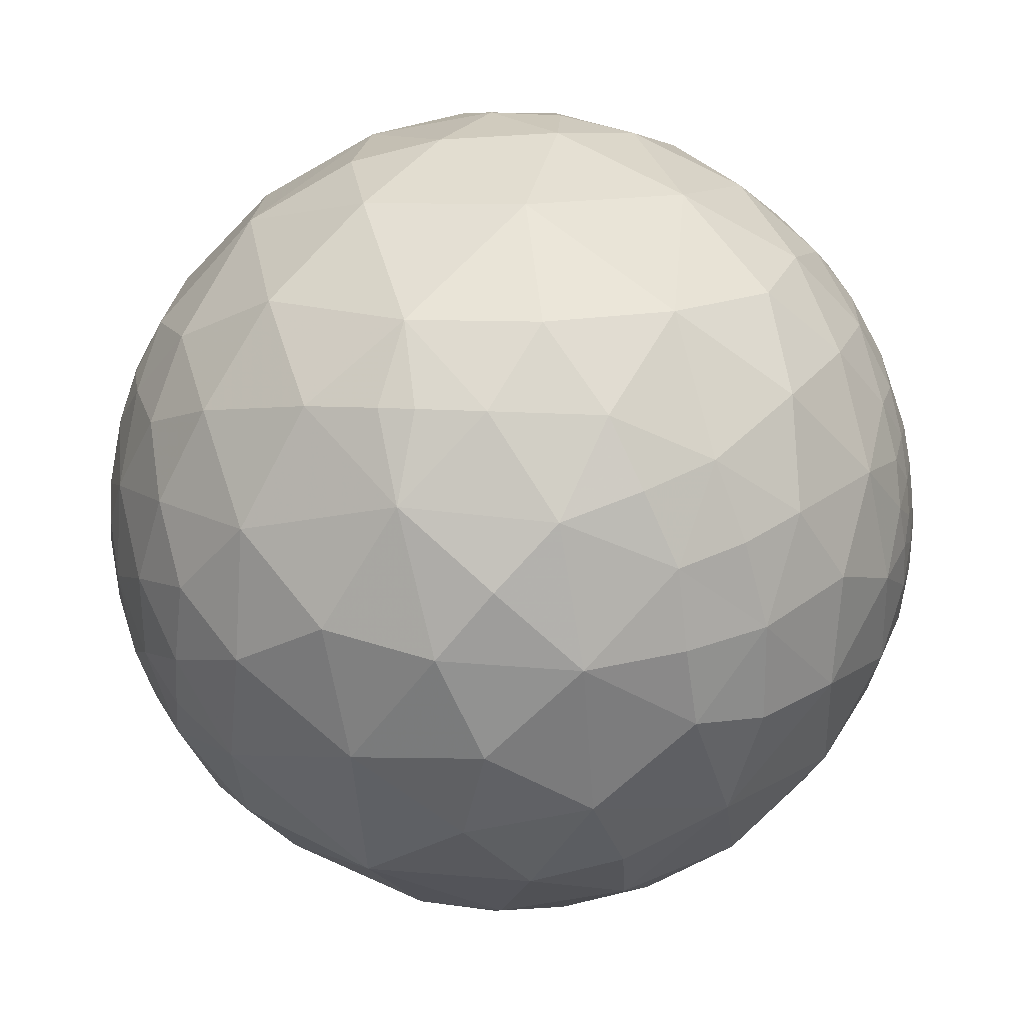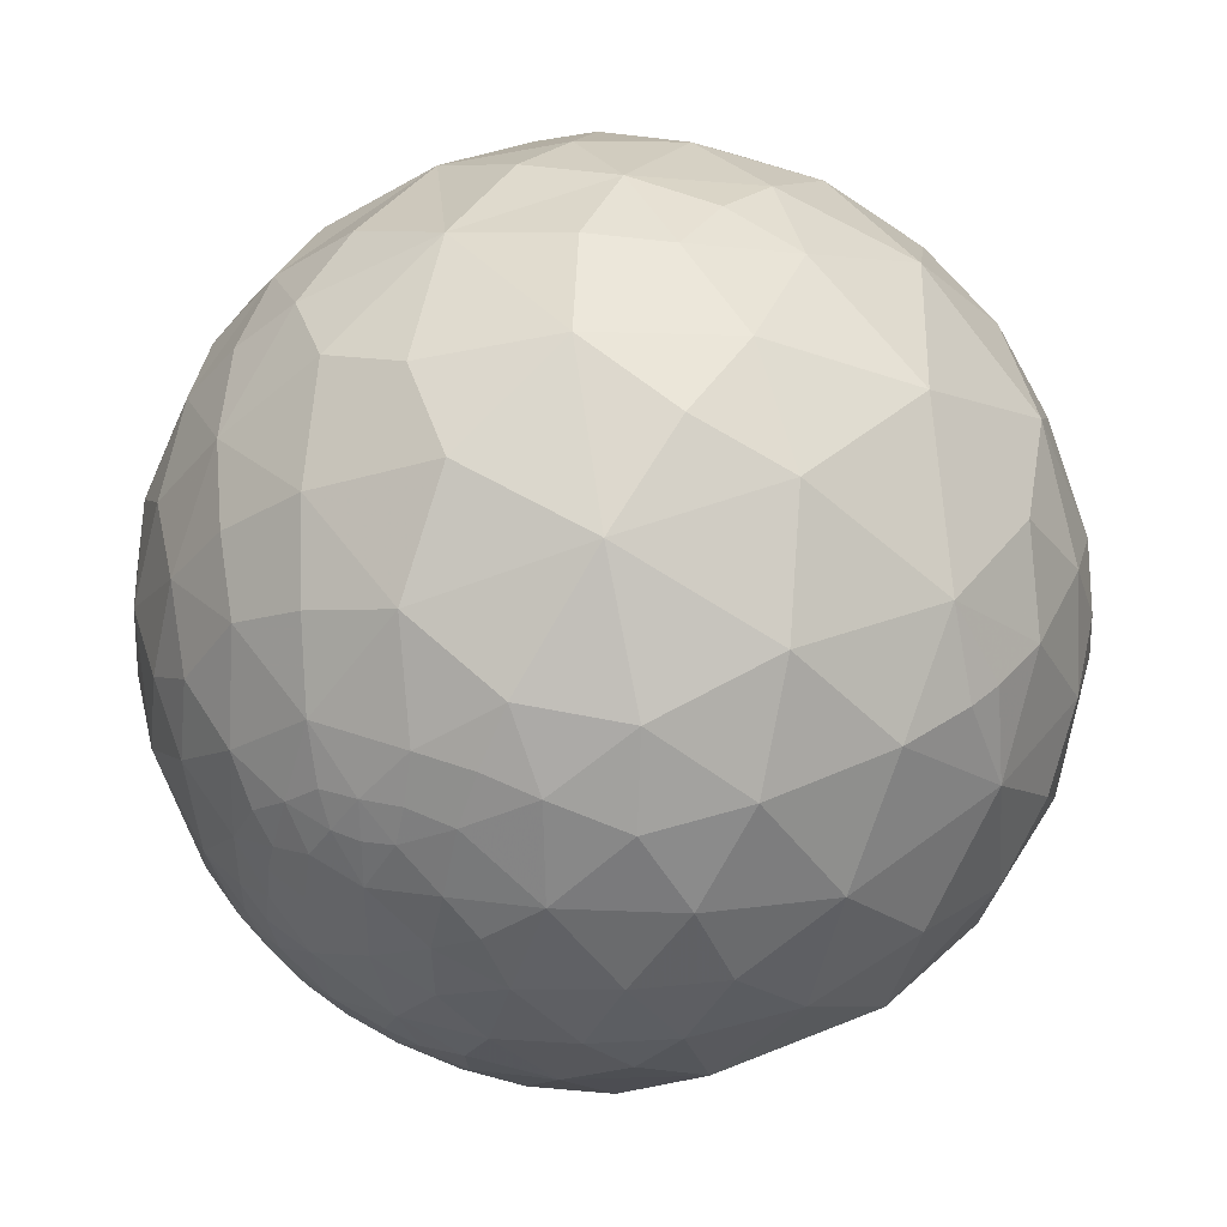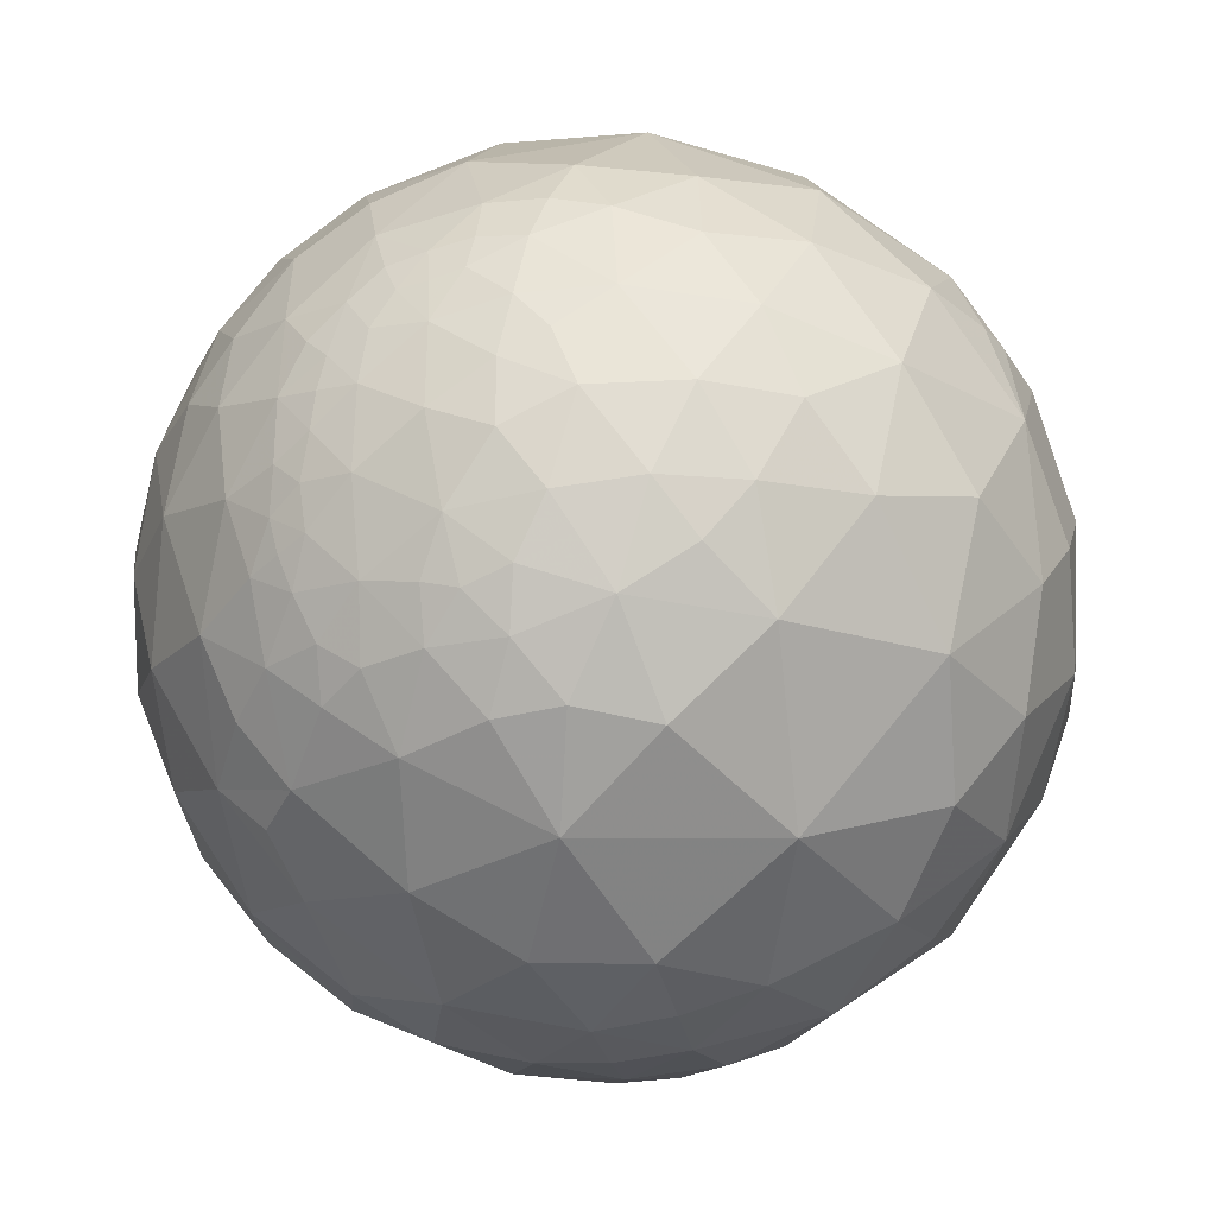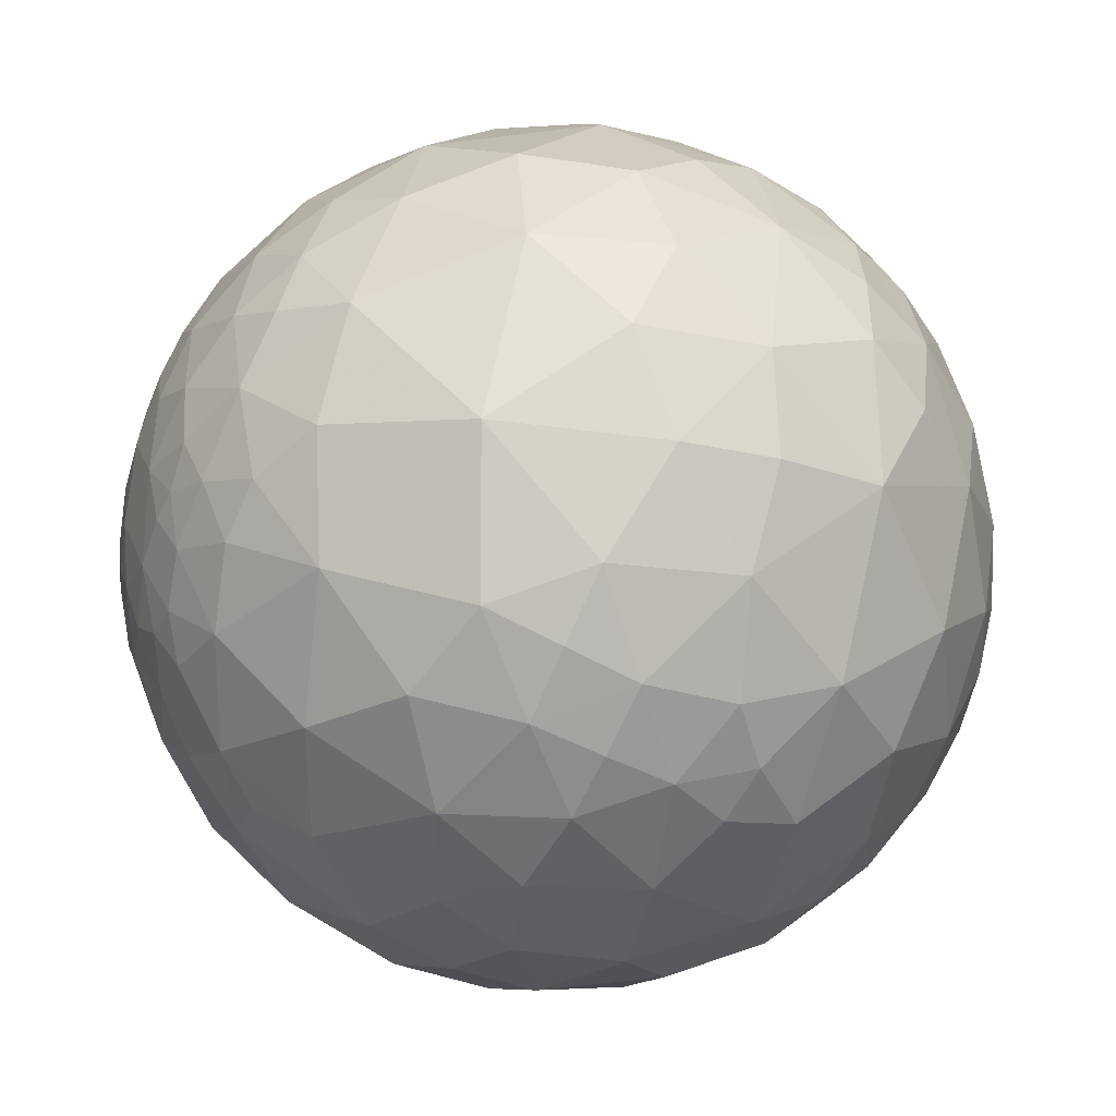
<metadata>
{"format":"obj","ext":"obj","renderer":"f3d","projection":"perspective","resolution":1024,"background":"white","views":[{"elev":5.5,"azim":173.8,"up":"+Z"},{"elev":38.7,"azim":110.8,"up":"+Z"},{"elev":-31.7,"azim":102.6,"up":"+Z"},{"elev":-70.5,"azim":153.8,"up":"+Z"}]}
</metadata>
<code>
v 0.2685 0.9342 -0.2351
v 0.5098 0.8423 -0.1748
v 0.4435 0.7595 -0.4758
v 0.1544 0.8723 -0.464
v -0.8313 0.5438 -0.115
v -0.6823 0.7256 -0.08933
v -0.6736 0.6527 -0.3468
v 0.9095 0.2849 -0.3028
v 0.9394 0.1002 -0.328
v -0.9024 0.4277 -0.05248
v -0.05325 0.9647 -0.2579
v -0.09841 0.795 -0.5985
v 0.8346 0.4657 -0.2941
v 0.8358 0.364 -0.411
v -0.9211 0.3889 0.01726
v -0.9413 0.3339 -0.0499
v -0.2848 0.9322 -0.2232
v -0.32 0.86 -0.3975
v 0.6954 0.6671 -0.2671
v 0.7087 0.4782 -0.5187
v -0.4778 0.8593 -0.1825
v -0.4902 0.7739 -0.4009
v 0.1886 0.7269 -0.6604
v -0.9139 0.3753 -0.1546
v -0.9517 0.3036 0.04538
v -0.9706 0.2393 -0.02618
v -0.4343 0.6397 -0.6341
v 0.6714 0.2627 -0.693
v 0.3899 0.4524 -0.8021
v -0.7198 0.398 -0.5687
v 0.01905 0.5859 -0.8102
v -0.8533 0.4089 -0.3235
v 0.8935 0.02689 -0.4482
v 0.8383 0.2064 -0.5046
v -0.1924 0.6287 -0.7535
v -0.9584 0.2561 -0.1263
v -0.9351 0.252 -0.2491
v -0.2273 0.4175 -0.8798
v 0.7388 0.09223 -0.6676
v -0.5184 0.269 -0.8117
v 0.06187 0.3312 -0.9415
v 0.8267 0.005244 -0.5627
v -0.8835 0.1473 -0.4446
v -0.1142 0.1494 -0.9822
v -0.322 0.179 -0.9297
v -0.9654 0.1896 -0.1792
v 0.55 0.03563 -0.8344
v -0.9867 0.1337 -0.09245
v 0.2417 0.1494 -0.9588
v -0.7265 0.14 -0.6728
v 0.06034 0.1547 -0.9861
v 0.2887 -0.08857 -0.9533
v 0.05175 -0.01993 -0.9985
v -0.1169 -0.01811 -0.993
v 0.8756 -0.07655 -0.4768
v 0.8143 -0.1582 -0.5585
v -0.276 -0.02351 -0.9609
v 0.7339 -0.05532 -0.6769
v -0.4305 0.06178 -0.9005
v -0.5782 -0.04742 -0.8145
v -0.4179 -0.07376 -0.9055
v 0.4335 -0.2848 -0.855
v -0.7968 -0.09751 -0.5963
v -0.8918 -0.05197 -0.4494
v -0.1195 -0.1763 -0.9771
v 0.8775 -0.1533 -0.4545
v -0.944 -0.03356 -0.3281
v 0.6719 -0.2418 -0.7001
v -0.9631 0.1116 -0.2449
v -0.9581 -0.1534 -0.242
v -0.9877 -0.03346 -0.1528
v -0.3597 -0.281 -0.8898
v -0.6342 -0.3417 -0.6935
v 0.1251 -0.3004 -0.9456
v -0.8886 -0.2249 -0.3997
v -0.1097 -0.3825 -0.9174
v 0.8619 -0.2741 -0.4265
v 0.7749 -0.2908 -0.5613
v 0.7795 -0.3771 -0.5002
v 0.01816 -0.5182 -0.8551
v -0.1802 -0.5795 -0.7948
v 0.7065 -0.3851 -0.5938
v -0.9764 -0.1949 -0.0931
v -0.4232 -0.5235 -0.7395
v 0.5527 -0.4883 -0.6754
v -0.7845 -0.289 -0.5487
v 0.4383 -0.5731 -0.6924
v 0.3104 -0.5309 -0.7886
v -0.7543 -0.472 -0.4563
v -0.8761 -0.396 -0.275
v -0.9365 -0.2743 -0.2184
v 0.7103 -0.4986 -0.4968
v -0.5538 -0.5879 -0.5897
v -0.3111 -0.7388 -0.5979
v 0.5988 -0.5901 -0.5415
v 0.4377 -0.6782 -0.5903
v 0.1033 -0.7122 -0.6944
v 0.8707 -0.3802 -0.312
v 0.8134 -0.4187 -0.4037
v -0.1059 -0.744 -0.6597
v -0.9938 -0.1 -0.0485
v -0.9882 -0.1508 -0.02545
v -0.9195 -0.3883 -0.06182
v -0.965 -0.2623 0.008442
v -0.02091 -0.8731 -0.4871
v -0.2636 -0.8871 -0.3788
v 0.7873 -0.5139 -0.3407
v 0.6576 -0.6548 -0.3726
v -0.5461 -0.7631 -0.3455
v 0.4664 -0.8262 -0.3158
v -0.7864 -0.5838 -0.2016
v 0.2541 -0.8395 -0.4803
v 0.8331 -0.4449 -0.3286
v -0.7999 -0.5971 0.06009
v -0.06488 -0.9743 -0.2155
v 0.8506 -0.4603 -0.2543
v 0.8064 -0.567 -0.1681
v -0.3401 -0.9252 -0.168
v -0.506 -0.852 -0.1344
v -0.6438 -0.7619 -0.07183
v 0.8961 -0.3883 -0.215
v 0.2338 -0.9455 -0.2267
v 0.8805 -0.4483 -0.154
v -0.8934 -0.4162 0.1693
v -0.9444 -0.3196 0.07717
v 0.6524 -0.7535 -0.08118
v -0.982 -0.1885 0.007162
v -0.9702 -0.2138 0.1138
v -0.4539 -0.8886 0.06585
v 0.4539 -0.8876 -0.07818
v -0.6497 -0.7452 0.1505
v 0.3124 -0.9469 0.07569
v 0.9235 -0.3651 -0.1175
v 0.8962 -0.4435 -0.01124
v 0.1186 -0.9929 -0.01155
v 0.799 -0.5987 0.05698
v -0.9387 -0.308 0.1551
v -0.1499 -0.9875 0.04874
v 0.08898 -0.9492 0.302
v -0.2627 -0.9102 0.3203
v 0.692 -0.705 0.1552
v -0.5181 -0.7982 0.3075
v 0.5264 -0.8333 0.1687
v -0.7336 -0.5686 0.3723
v 0.3444 -0.8895 0.3001
v 0.9349 -0.3532 -0.0359
v -0.8623 -0.4032 0.3064
v -0.9255 -0.2776 0.2576
v -0.8487 -0.3327 0.411
v 0.9184 -0.3838 0.09592
v 0.8742 -0.4459 0.192
v 0.7697 -0.59 0.2437
v 0.6404 -0.6724 0.3712
v 0.4643 -0.7887 0.403
v 0.9418 -0.3339 0.03823
v -0.571 -0.4812 0.6651
v -0.7415 -0.3857 0.549
v 0.2645 -0.8133 0.5183
v 0.9671 -0.2446 0.06971
v 0.9396 -0.3016 0.1616
v 0.07852 -0.8464 0.5267
v -0.9041 -0.2311 0.3593
v -0.1027 -0.8375 0.5367
v -0.9625 -0.1698 0.2115
v -0.9406 -0.1286 0.3144
v -0.3934 -0.7229 0.568
v 0.7753 -0.4712 0.4206
v 0.649 -0.5483 0.5274
v 0.4793 -0.6319 0.609
v 0.2665 -0.6944 0.6684
v -0.8011 -0.252 0.5429
v 0.05157 -0.709 0.7033
v 0.9007 -0.2621 0.3464
v -0.8768 -0.1817 0.4452
v -0.1756 -0.7065 0.6856
v 0.04871 -0.5257 0.8493
v -0.2422 -0.4721 0.8476
v 0.7992 -0.3103 0.5148
v 0.6475 -0.3704 0.666
v -0.5028 -0.365 0.7835
v -0.6731 -0.2585 0.6929
v 0.2401 -0.5662 0.7886
v 0.9694 -0.1936 0.1507
v 0.9478 -0.2247 0.2261
v -0.8102 -0.08875 0.5794
v 0.4057 -0.4357 0.8035
v 0.1335 -0.2903 0.9476
v 0.9612 -0.1357 0.24
v -0.1288 -0.2488 0.96
v -0.282 -0.1916 0.9401
v -0.4798 -0.2152 0.8506
v 0.9801 -0.1265 0.153
v -0.6707 0.01657 0.7416
v 0.4471 -0.2365 0.8626
v 0.9839 -0.05336 0.1707
v 0.9662 -0.04102 0.2544
v -0.7869 0.03104 0.6163
v 0.9309 -0.03851 0.3633
v 0.8065 -0.1081 0.5812
v 0.6067 -0.09121 0.7897
v -0.4057 0.01682 0.9139
v 0.3483 0.05431 0.9358
v -0.779 0.1176 0.6159
v 0.1121 -0.0238 0.9934
v -0.1129 -0.01905 0.9934
v -0.8593 0.07562 0.5059
v 0.9308 0.09352 0.3535
v 0.8675 0.1293 0.4804
v -0.09819 0.1898 0.9769
v -0.2693 0.2337 0.9343
v 0.6501 0.2315 0.7237
v -0.5264 0.2617 0.8089
v 0.413 0.2995 0.8601
v -0.7192 0.2456 0.6499
v 0.2071 0.3581 0.9104
v 0.9956 0.04286 0.0829
v 0.9691 0.06546 0.2377
v -0.8182 0.2098 0.5353
v 0.06658 0.1599 0.9849
v -0.06934 0.3689 0.9269
v -0.7987 0.3698 0.4748
v -0.8882 0.2244 0.4009
v -0.3416 0.5242 0.7801
v -0.6228 0.4553 0.6362
v 0.396 0.5164 0.7593
v 0.9668 0.2376 0.0939
v 0.03905 0.6552 0.7544
v 0.9229 0.2161 0.3187
v -0.8826 0.3421 0.3224
v 0.8137 0.3651 0.4524
v 0.6145 0.5767 0.5383
v -0.2752 0.8101 0.5176
v -0.5175 0.6507 0.5557
v 0.3231 0.8035 0.5
v -0.7029 0.576 0.4173
v 0.9933 0.1156 -0.003228
v -0.8335 0.4695 0.2913
v 0.02581 0.8676 0.4965
v 0.8871 0.3856 0.2536
v 0.7636 0.5764 0.2911
v -0.1081 0.9489 0.2966
v 0.5422 0.7806 0.311
v 0.3865 0.8682 0.3112
v 0.3075 0.8996 0.3101
v 0.1543 0.9393 0.3065
v -0.9042 0.3738 0.2065
v 0.8671 0.492 0.0781
v -0.8664 0.4736 0.158
v -0.3487 0.9166 0.1956
v -0.5505 0.767 0.3297
v -0.7634 0.6301 0.1424
v -0.5579 0.827 0.07004
v 0.3491 0.9316 0.1008
v 0.9773 0.1653 -0.1325
v 0.9195 0.3764 -0.1137
v 0.005199 0.9976 0.06908
v 0.8207 0.5599 -0.1142
v -0.9157 0.389 0.1011
v -0.1818 0.9742 0.1337
v 0.6834 0.7292 0.03594
v -0.4189 0.9079 0.01184
v 0.1455 0.9859 -0.08268
v -0.8757 0.481 0.0422
v -0.2603 0.9648 -0.03692
v 0.9326 -0.2758 -0.2329
v -0.9451 0.2977 0.1348
v -0.9828 0.1587 0.09449
v 0.9791 0.0106 -0.2033
v -0.8984 -0.05017 0.4362
v 0.9337 -0.09871 -0.3443
v -0.9419 0.2517 0.2226
v -0.9924 -0.1188 0.03333
v 0.9982 0.01416 -0.05855
v 0.9633 -0.2632 -0.05335
v 0.9915 -0.1208 0.04773
v -1 -0.001897 -0.002178
v -0.9862 -0.05712 0.1555
v -0.9481 0.07088 0.3101
v 0.9819 -0.1252 -0.1423
f 1 3 4
f 11 4 12
f 13 8 14
f 15 10 16
f 11 18 17
f 13 20 19
f 21 18 22
f 19 3 2
f 21 7 6
f 3 23 4
f 5 24 10
f 25 16 26
f 18 27 22
f 20 29 3
f 7 27 30
f 23 29 31
f 7 32 5
f 9 34 8
f 12 31 35
f 8 34 14
f 24 36 16
f 12 27 18
f 20 34 28
f 35 38 27
f 27 38 40
f 29 41 31
f 33 42 34
f 24 32 37
f 31 38 35
f 34 42 39
f 38 44 45
f 36 37 46
f 39 47 28
f 29 47 49
f 30 40 50
f 41 49 51
f 30 43 32
f 49 53 51
f 44 53 54
f 42 55 56
f 37 43 69
f 44 57 45
f 42 58 39
f 45 57 59
f 40 59 60
f 49 47 52
f 60 63 50
f 43 63 64
f 53 65 54
f 43 67 69
f 58 56 68
f 59 57 61
f 47 68 62
f 67 71 69
f 57 72 61
f 60 72 73
f 52 62 74
f 52 74 53
f 63 75 64
f 65 74 76
f 56 77 78
f 67 75 70
f 65 72 57
f 78 77 79
f 76 81 72
f 78 82 68
f 70 83 71
f 68 85 62
f 62 88 74
f 63 73 86
f 74 88 80
f 75 89 90
f 75 91 70
f 82 79 92
f 84 93 73
f 88 85 87
f 73 89 86
f 85 96 87
f 88 96 97
f 88 97 80
f 77 99 79
f 81 97 100
f 81 94 84
f 85 92 95
f 101 83 102
f 83 103 104
f 94 105 106
f 92 108 95
f 94 109 93
f 96 108 110
f 89 109 111
f 96 112 97
f 89 111 90
f 99 98 113
f 90 103 91
f 99 107 92
f 107 116 117
f 106 115 118
f 109 118 119
f 109 120 111
f 111 120 114
f 105 112 122
f 98 116 113
f 121 123 116
f 103 114 124
f 103 125 104
f 117 126 108
f 104 128 127
f 118 129 119
f 110 126 130
f 110 122 112
f 120 129 131
f 122 130 132
f 123 133 134
f 122 135 115
f 117 134 136
f 125 124 137
f 115 138 118
f 138 139 140
f 126 136 141
f 129 140 142
f 126 143 130
f 130 143 132
f 114 131 144
f 124 144 147
f 132 139 135
f 124 148 137
f 144 149 147
f 134 151 136
f 136 152 141
f 141 153 143
f 142 144 131
f 143 153 154
f 134 155 150
f 144 156 157
f 154 158 145
f 155 160 150
f 139 158 161
f 148 149 162
f 139 163 140
f 148 165 164
f 140 166 142
f 144 166 156
f 153 167 168
f 153 169 154
f 158 169 170
f 149 157 171
f 158 172 161
f 151 160 173
f 149 174 162
f 163 172 175
f 151 167 152
f 172 177 175
f 167 173 178
f 167 179 168
f 156 177 180
f 156 181 157
f 170 169 182
f 160 183 184
f 172 182 176
f 181 185 171
f 182 187 176
f 171 185 174
f 177 187 189
f 177 189 190
f 177 191 180
f 169 179 186
f 169 186 182
f 183 188 184
f 191 193 181
f 188 195 196
f 185 193 197
f 188 198 173
f 173 199 178
f 179 199 200
f 179 194 186
f 190 201 191
f 200 202 194
f 197 193 203
f 187 202 204
f 187 205 189
f 190 205 201
f 198 208 199
f 205 210 201
f 199 211 200
f 201 210 212
f 202 211 213
f 193 212 214
f 202 213 215
f 195 217 196
f 203 214 218
f 202 219 204
f 198 217 207
f 205 219 209
f 219 215 220
f 218 221 222
f 219 220 209
f 210 220 223
f 214 221 218
f 212 224 214
f 217 216 226
f 215 227 220
f 217 228 207
f 222 221 229
f 208 228 230
f 211 230 231
f 212 223 224
f 211 225 213
f 223 233 224
f 225 231 234
f 221 235 237
f 227 234 238
f 227 232 223
f 230 239 240
f 231 240 242
f 234 242 243
f 234 243 244
f 234 245 238
f 228 226 239
f 229 237 246
f 238 245 241
f 226 247 239
f 232 241 249
f 232 250 233
f 235 250 251
f 237 251 248
f 243 253 244
f 226 254 255
f 245 253 256
f 247 255 257
f 248 258 246
f 241 256 259
f 247 260 240
f 240 260 242
f 250 249 252
f 242 253 243
f 251 263 248
f 256 264 259
f 260 257 19
f 249 264 261
f 260 19 2
f 155 274 159
f 159 274 275
f 183 275 192
f 98 265 121
f 195 275 216
f 254 268 9
f 159 275 183
f 216 275 273
f 9 270 33
f 133 274 146
f 216 273 236
f 77 265 98
f 254 273 268
f 271 267 278
f 264 21 261
f 252 21 6
f 2 1 253
f 55 270 66
f 251 6 5
f 254 8 255
f 263 5 10
f 262 11 256
f 255 13 257
f 263 15 258
f 264 11 17
f 266 267 271
f 83 127 102
f 128 148 164
f 36 48 26
f 101 276 71
f 258 25 266
f 48 267 26
f 164 277 128
f 246 266 271
f 127 272 102
f 185 206 269
f 165 174 269
f 165 277 164
f 128 272 127
f 270 279 265
f 273 279 268
f 268 279 270
f 265 279 274
f 274 279 275
f 55 66 56
f 59 61 60
f 42 56 58
f 49 52 53
f 38 41 44
f 40 45 59
f 9 33 34
f 44 54 57
f 41 51 44
f 41 29 49
f 24 37 36
f 12 35 27
f 47 58 68
f 40 60 50
f 7 30 32
f 44 51 53
f 36 46 48
f 28 34 39
f 38 45 40
f 5 32 24
f 57 54 65
f 43 64 67
f 39 58 47
f 12 23 31
f 20 14 34
f 31 41 38
f 30 50 43
f 48 46 69
f 27 40 30
f 37 69 46
f 47 62 52
f 32 43 37
f 29 28 47
f 42 33 55
f 43 50 63
f 13 14 20
f 11 1 4
f 1 2 3
f 7 22 27
f 21 22 7
f 11 12 18
f 20 28 29
f 12 4 23
f 21 17 18
f 6 7 5
f 23 3 29
f 16 10 24
f 19 20 3
f 67 70 71
f 48 69 71
f 60 61 72
f 60 73 63
f 65 53 74
f 56 66 77
f 67 64 75
f 65 76 72
f 68 56 78
f 76 80 81
f 78 79 82
f 72 81 84
f 68 82 85
f 73 72 84
f 62 85 88
f 63 86 75
f 76 74 80
f 75 86 89
f 75 90 91
f 83 70 91
f 85 82 92
f 73 93 89
f 93 84 94
f 85 95 96
f 88 87 96
f 77 98 99
f 81 80 97
f 92 79 99
f 81 100 94
f 83 91 103
f 94 100 105
f 92 107 108
f 94 106 109
f 96 95 108
f 89 93 109
f 96 110 112
f 97 112 105
f 90 111 103
f 100 97 105
f 99 113 107
f 103 111 114
f 105 122 115
f 107 113 116
f 106 105 115
f 108 107 117
f 109 106 118
f 109 119 120
f 98 121 116
f 116 123 117
f 103 124 125
f 104 125 128
f 110 108 126
f 120 119 129
f 110 130 122
f 120 131 114
f 123 121 133
f 122 132 135
f 117 123 134
f 115 135 138
f 117 136 126
f 125 137 128
f 129 118 138
f 138 135 139
f 129 138 140
f 126 141 143
f 129 142 131
f 132 143 145
f 133 146 134
f 124 114 144
f 132 145 139
f 124 147 148
f 134 150 151
f 148 147 149
f 136 151 152
f 141 152 153
f 145 143 154
f 134 146 155
f 155 159 160
f 144 157 149
f 139 145 158
f 151 150 160
f 139 161 163
f 148 162 165
f 140 163 166
f 144 142 166
f 153 152 167
f 153 168 169
f 158 154 169
f 158 170 172
f 149 171 174
f 163 161 172
f 151 173 167
f 163 175 166
f 172 176 177
f 166 175 177
f 167 178 179
f 156 166 177
f 169 168 179
f 156 180 181
f 160 159 183
f 157 181 171
f 172 170 182
f 160 184 173
f 182 186 187
f 173 184 188
f 177 176 187
f 177 190 191
f 181 180 191
f 183 192 188
f 188 192 195
f 185 181 193
f 187 186 194
f 188 196 198
f 173 198 199
f 179 178 199
f 179 200 194
f 193 191 201
f 187 194 202
f 187 204 205
f 206 197 203
f 190 189 205
f 198 207 208
f 205 209 210
f 199 208 211
f 202 200 211
f 193 201 212
f 195 216 217
f 203 193 214
f 202 215 219
f 198 196 217
f 205 204 219
f 210 209 220
f 210 223 212
f 215 213 225
f 214 224 221
f 215 225 227
f 217 226 228
f 208 207 228
f 223 220 227
f 211 208 230
f 211 231 225
f 223 232 233
f 224 233 235
f 216 236 226
f 221 224 235
f 227 225 234
f 221 237 229
f 227 238 232
f 230 228 239
f 238 241 232
f 231 230 240
f 234 231 242
f 234 244 245
f 237 248 246
f 240 239 247
f 232 249 250
f 235 233 250
f 237 235 251
f 251 250 252
f 226 236 254
f 245 244 253
f 247 226 255
f 241 245 256
f 247 257 260
f 241 259 249
f 242 260 253
f 249 261 252
f 260 2 253
f 253 262 256
f 258 248 263
f 249 259 264
f 266 25 267
f 133 121 265
f 55 33 270
f 77 66 270
f 77 270 265
f 165 269 278
f 9 268 270
f 133 265 274
f 254 236 273
f 195 192 275
f 155 146 274
f 264 17 21
f 252 261 21
f 251 252 6
f 262 253 1
f 254 9 8
f 263 251 5
f 262 1 11
f 255 8 13
f 263 10 15
f 264 256 11
f 19 257 13
f 83 104 127
f 15 16 25
f 128 137 148
f 25 258 15
f 165 162 174
f 101 272 276
f 48 71 276
f 266 246 258
f 206 222 278
f 48 276 267
f 203 218 206
f 174 185 269
f 71 83 101
f 206 218 222
f 185 197 206
f 26 16 36
f 222 271 278
f 25 26 267
f 101 102 272
f 269 206 278
f 165 278 277
f 222 229 271
f 271 229 246
f 128 277 272
f 273 275 279
f 278 267 277
f 276 272 277
f 276 277 267

</code>
